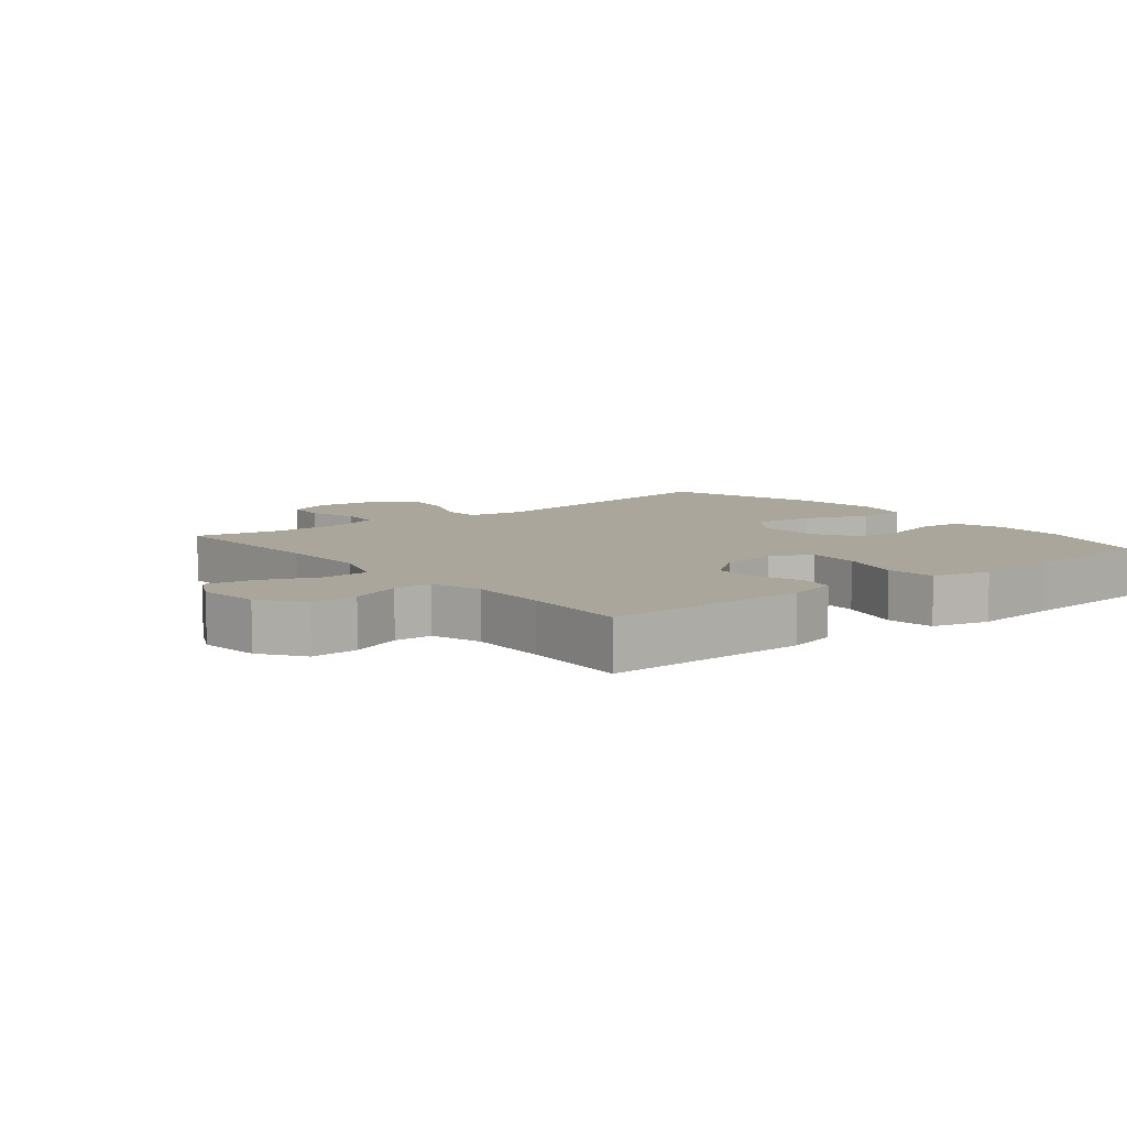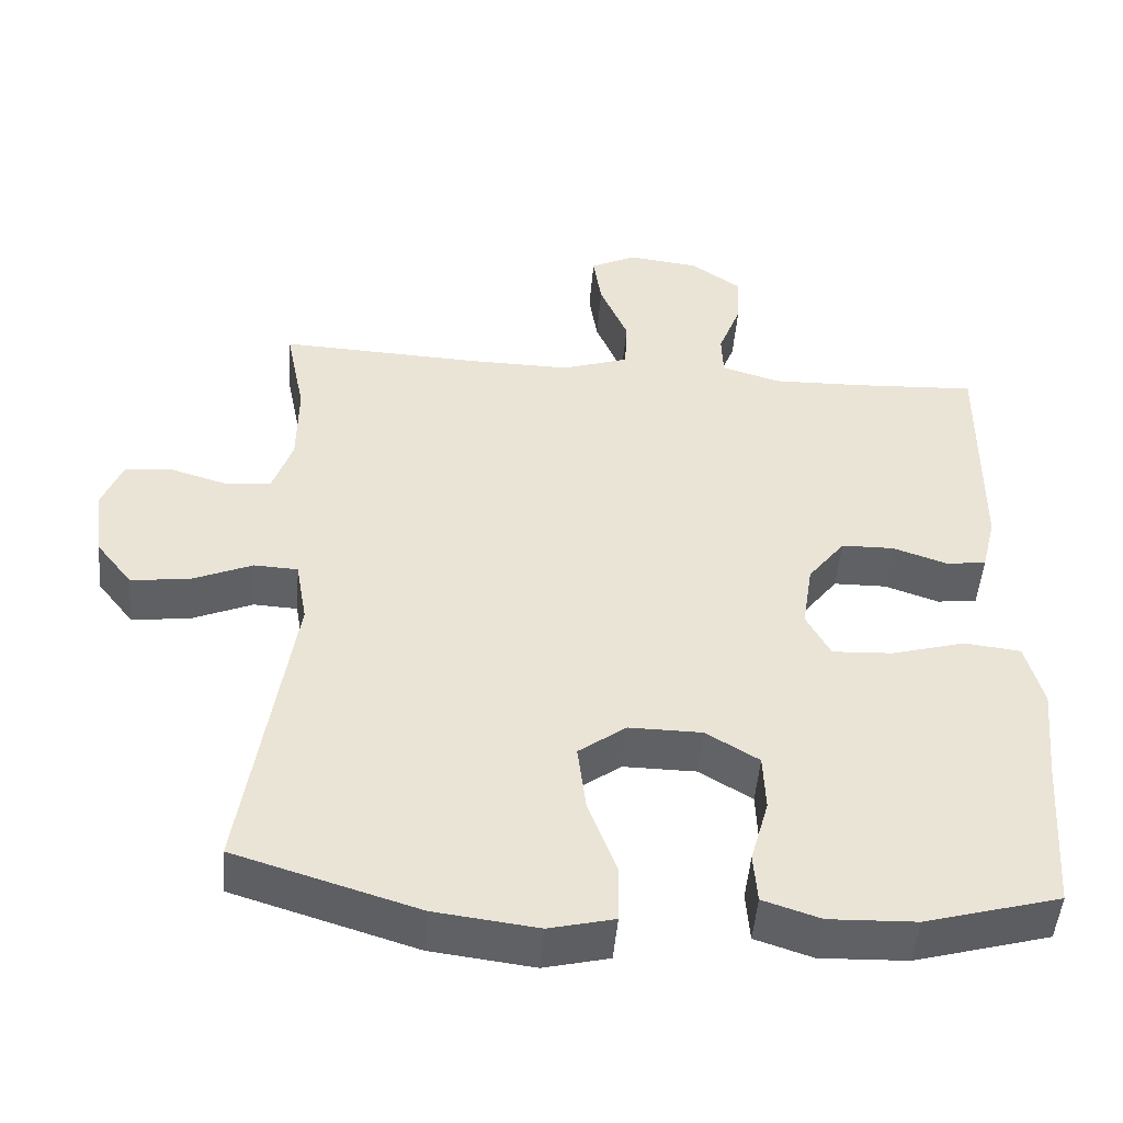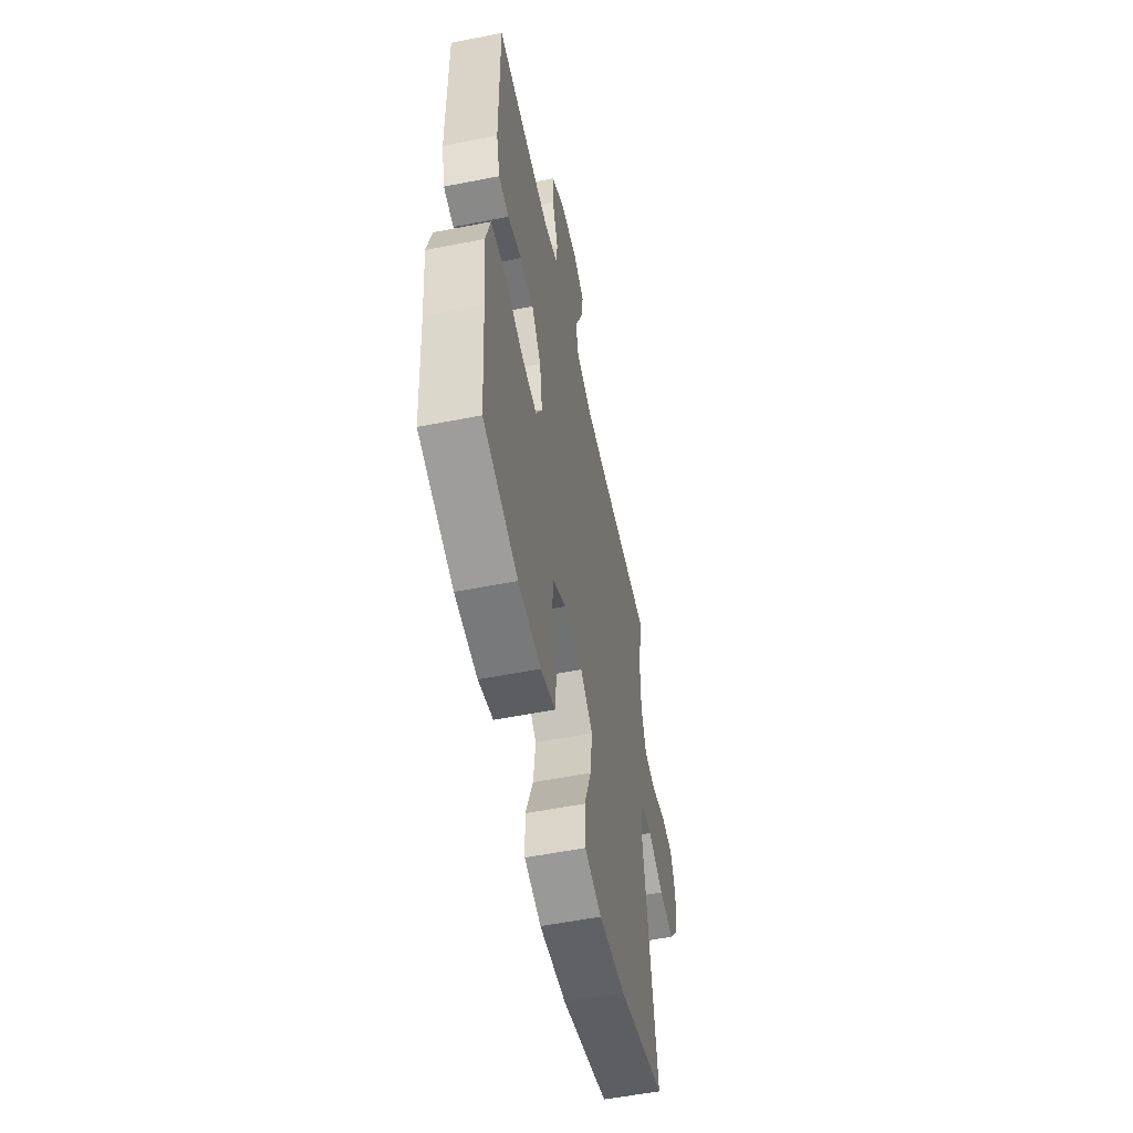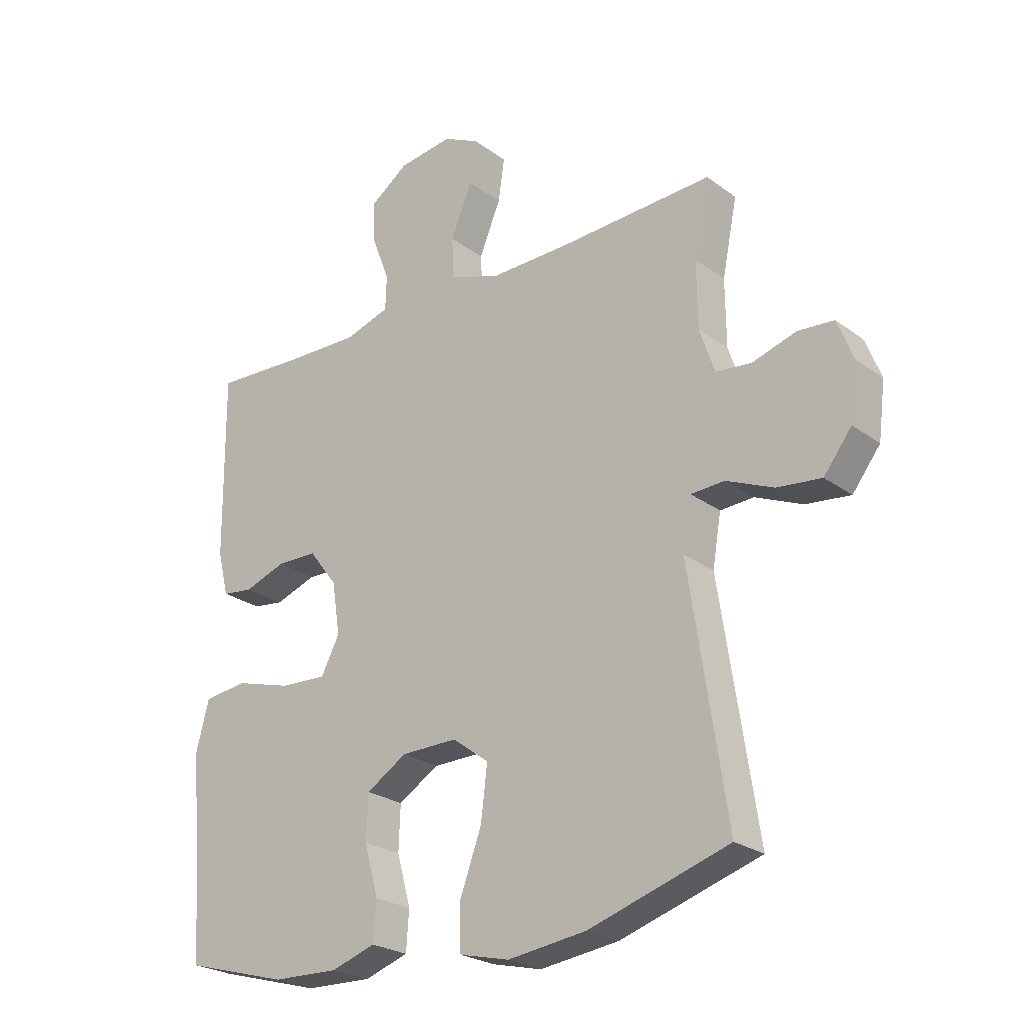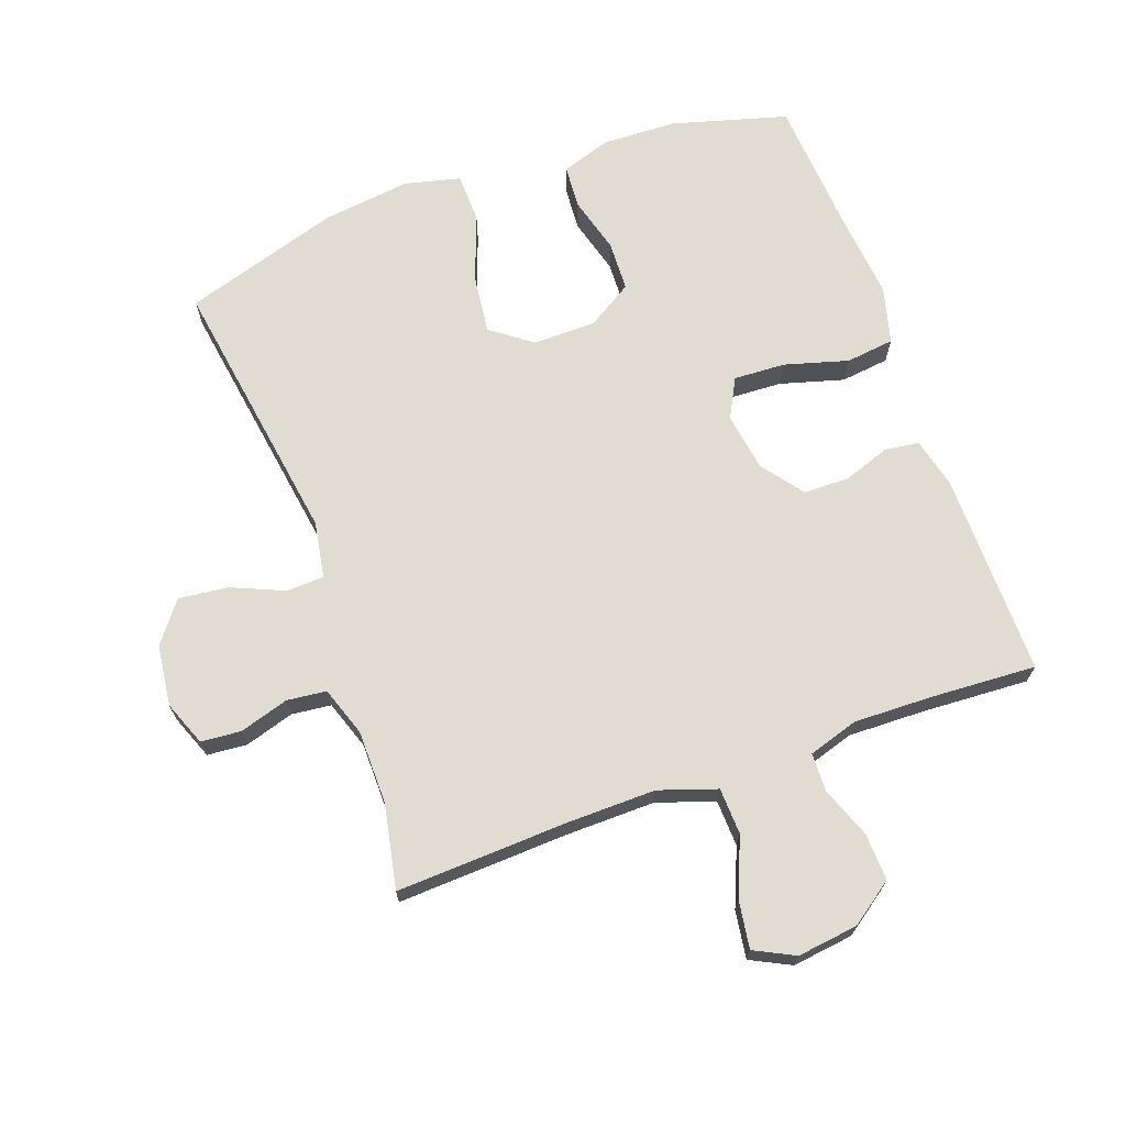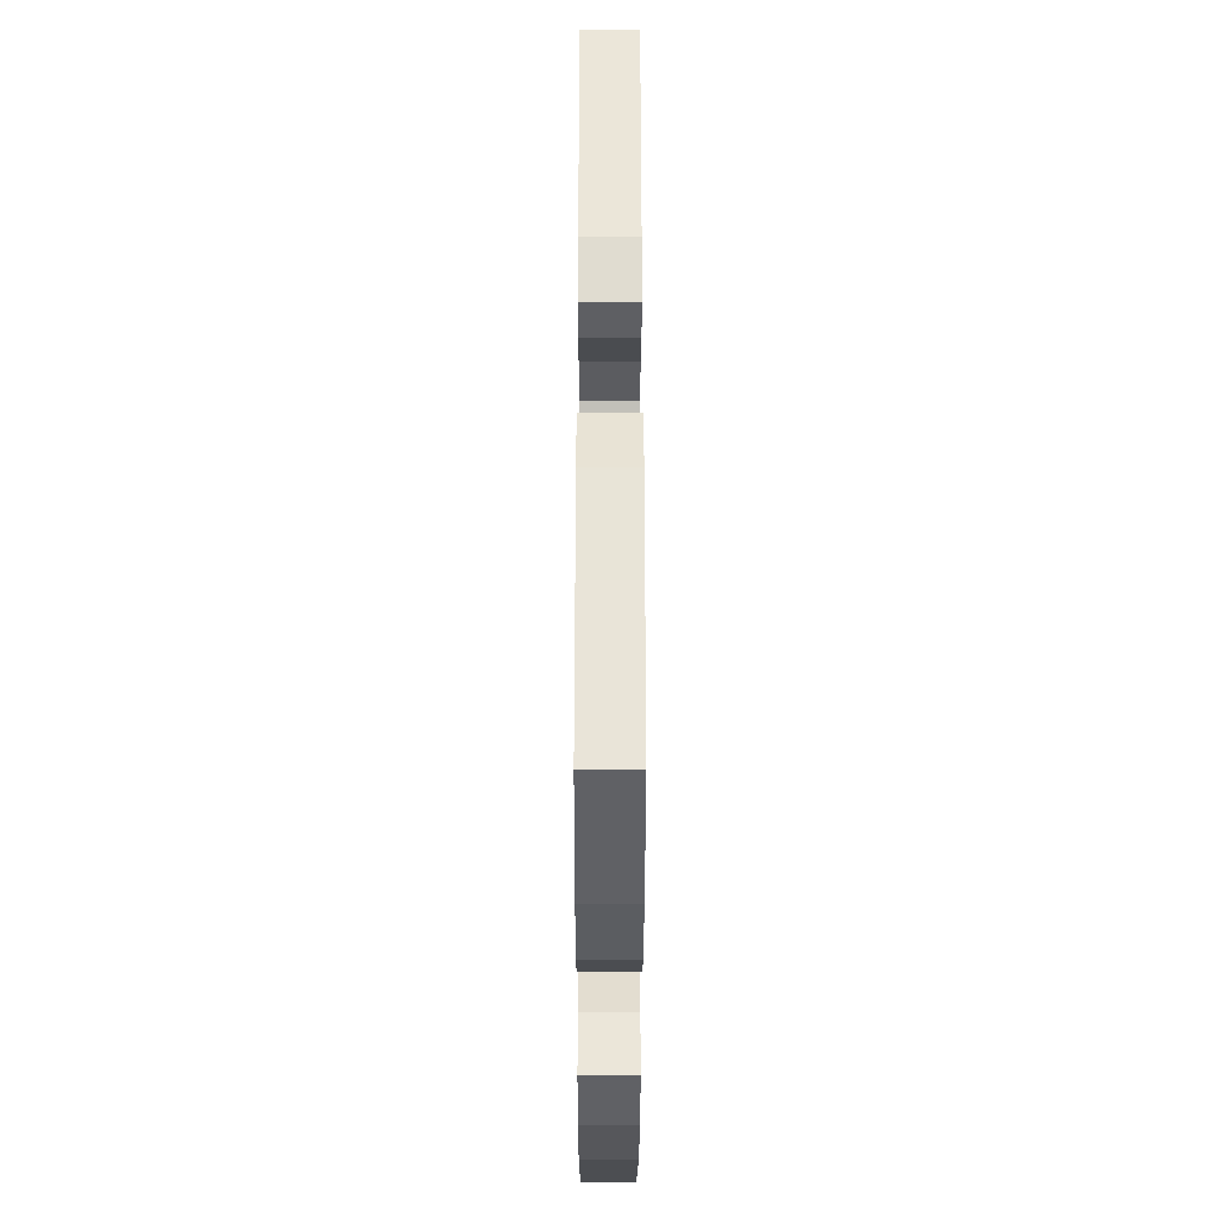
<metadata>
{"format":"obj","ext":"obj","renderer":"f3d","projection":"perspective","resolution":1024,"background":"white","views":[{"elev":8.0,"azim":51.2,"up":"+Y"},{"elev":-48.9,"azim":-4.7,"up":"+Z"},{"elev":-55.8,"azim":101.7,"up":"+Z"},{"elev":-24.6,"azim":-139.9,"up":"+Z"},{"elev":69.3,"azim":-19.8,"up":"+Y"},{"elev":-34.2,"azim":89.9,"up":"+Z"}]}
</metadata>
<code>
v 0.5 0.07 0.5
v 0.497 0.07 0.184
v 0.478 0.07 0.107
v 0.425 0.07 0.1
v 0.353 0.07 0.125
v 0.283 0.07 0.124
v 0.234 0.07 0.06
v 0.22 0.07 -0.03
v 0.252 0.07 -0.091
v 0.332 0.07 -0.087
v 0.43 0.07 -0.059
v 0.505 0.07 -0.068
v 0.528 0.07 -0.156
v 0.515 0.07 -0.288
v 0.5 0.07 -0.5
v 0.322 0.07 -0.55
v 0.207 0.07 -0.554
v 0.131 0.07 -0.529
v 0.126 0.07 -0.462
v 0.15 0.07 -0.375
v 0.147 0.07 -0.298
v 0.077 0.07 -0.255
v -0.02 0.07 -0.254
v -0.083 0.07 -0.301
v -0.072 0.07 -0.392
v -0.034 0.07 -0.495
v -0.036 0.07 -0.571
v -0.122 0.07 -0.592
v -0.258 0.07 -0.575
v -0.5 0.07 -0.5
v -0.436 0.07 -0.081
v -0.451 0.07 0.006
v -0.509 0.07 0.009
v -0.59 0.07 -0.026
v -0.667 0.07 -0.035
v -0.715 0.07 0.027
v -0.727 0.07 0.122
v -0.7 0.07 0.191
v -0.638 0.07 0.196
v -0.562 0.07 0.173
v -0.501 0.07 0.18
v -0.475 0.07 0.256
v -0.474 0.07 0.371
v -0.5 0.07 0.5
v -0.234 0.07 0.488
v -0.097 0.07 0.486
v -0.008 0.07 0.516
v -0.005 0.07 0.588
v -0.042 0.07 0.677
v -0.053 0.07 0.751
v 0.009 0.07 0.782
v 0.103 0.07 0.77
v 0.169 0.07 0.723
v 0.166 0.07 0.65
v 0.136 0.07 0.571
v 0.138 0.07 0.512
v 0.215 0.07 0.488
v 0.336 0.07 0.491
v 0.5 0 0.5
v 0.497 0 0.184
v 0.478 0 0.107
v 0.425 0 0.1
v 0.353 0 0.125
v 0.283 0 0.124
v 0.234 0 0.06
v 0.22 0 -0.03
v 0.252 0 -0.091
v 0.332 0 -0.087
v 0.43 0 -0.059
v 0.505 0 -0.068
v 0.528 0 -0.156
v 0.515 0 -0.288
v 0.5 0 -0.5
v 0.322 0 -0.55
v 0.207 0 -0.554
v 0.131 0 -0.529
v 0.126 0 -0.462
v 0.15 0 -0.375
v 0.147 0 -0.298
v 0.077 0 -0.255
v -0.02 0 -0.254
v -0.083 0 -0.301
v -0.072 0 -0.392
v -0.034 0 -0.495
v -0.036 0 -0.571
v -0.122 0 -0.592
v -0.258 0 -0.575
v -0.5 0 -0.5
v -0.436 0 -0.081
v -0.451 0 0.006
v -0.509 0 0.009
v -0.59 0 -0.026
v -0.667 0 -0.035
v -0.715 0 0.027
v -0.727 0 0.122
v -0.7 0 0.191
v -0.638 0 0.196
v -0.562 0 0.173
v -0.501 0 0.18
v -0.475 0 0.256
v -0.474 0 0.371
v -0.5 0 0.5
v -0.234 0 0.488
v -0.097 0 0.486
v -0.008 0 0.516
v -0.005 0 0.588
v -0.042 0 0.677
v -0.053 0 0.751
v 0.009 0 0.782
v 0.103 0 0.77
v 0.169 0 0.723
v 0.166 0 0.65
v 0.136 0 0.571
v 0.138 0 0.512
v 0.215 0 0.488
v 0.336 0 0.491
f 52 53 54 55
f 52 55 56
f 51 52 56
f 48 49 50 51
f 47 48 51 56
f 46 47 56 57
f 43 44 45
f 42 43 45 46
f 41 42 46 57
f 37 38 39 40
f 37 40 41
f 36 37 41
f 33 34 35 36
f 32 33 36 41
f 28 29 30 31
f 28 31 32
f 25 26 27 28
f 24 25 28 32
f 23 24 32 41
f 17 18 19 20
f 17 20 21
f 14 15 16 17
f 14 17 21
f 13 14 21 22
f 10 11 12 13
f 9 10 13 22
f 2 3 4 5
f 58 1 2 5
f 58 5 6
f 57 58 6 7
f 41 57 7 8
f 22 23 41
f 8 9 22 41
f 113 112 111 110
f 114 113 110
f 114 110 109
f 109 108 107 106
f 114 109 106 105
f 115 114 105 104
f 103 102 101
f 104 103 101 100
f 115 104 100 99
f 98 97 96 95
f 99 98 95
f 99 95 94
f 94 93 92 91
f 99 94 91 90
f 89 88 87 86
f 90 89 86
f 86 85 84 83
f 90 86 83 82
f 99 90 82 81
f 78 77 76 75
f 79 78 75
f 75 74 73 72
f 79 75 72
f 80 79 72 71
f 71 70 69 68
f 80 71 68 67
f 63 62 61 60
f 63 60 59 116
f 64 63 116
f 65 64 116 115
f 66 65 115 99
f 99 81 80
f 99 80 67 66
f 1 59 60 2
f 2 60 61 3
f 3 61 62 4
f 4 62 63 5
f 5 63 64 6
f 6 64 65 7
f 7 65 66 8
f 8 66 67 9
f 9 67 68 10
f 10 68 69 11
f 11 69 70 12
f 12 70 71 13
f 13 71 72 14
f 14 72 73 15
f 15 73 74 16
f 16 74 75 17
f 17 75 76 18
f 18 76 77 19
f 19 77 78 20
f 20 78 79 21
f 21 79 80 22
f 22 80 81 23
f 23 81 82 24
f 24 82 83 25
f 25 83 84 26
f 26 84 85 27
f 27 85 86 28
f 28 86 87 29
f 29 87 88 30
f 30 88 89 31
f 31 89 90 32
f 32 90 91 33
f 33 91 92 34
f 34 92 93 35
f 35 93 94 36
f 36 94 95 37
f 37 95 96 38
f 38 96 97 39
f 39 97 98 40
f 40 98 99 41
f 41 99 100 42
f 42 100 101 43
f 43 101 102 44
f 44 102 103 45
f 45 103 104 46
f 46 104 105 47
f 47 105 106 48
f 48 106 107 49
f 49 107 108 50
f 50 108 109 51
f 51 109 110 52
f 52 110 111 53
f 53 111 112 54
f 54 112 113 55
f 55 113 114 56
f 56 114 115 57
f 57 115 116 58
f 58 116 59 1

</code>
